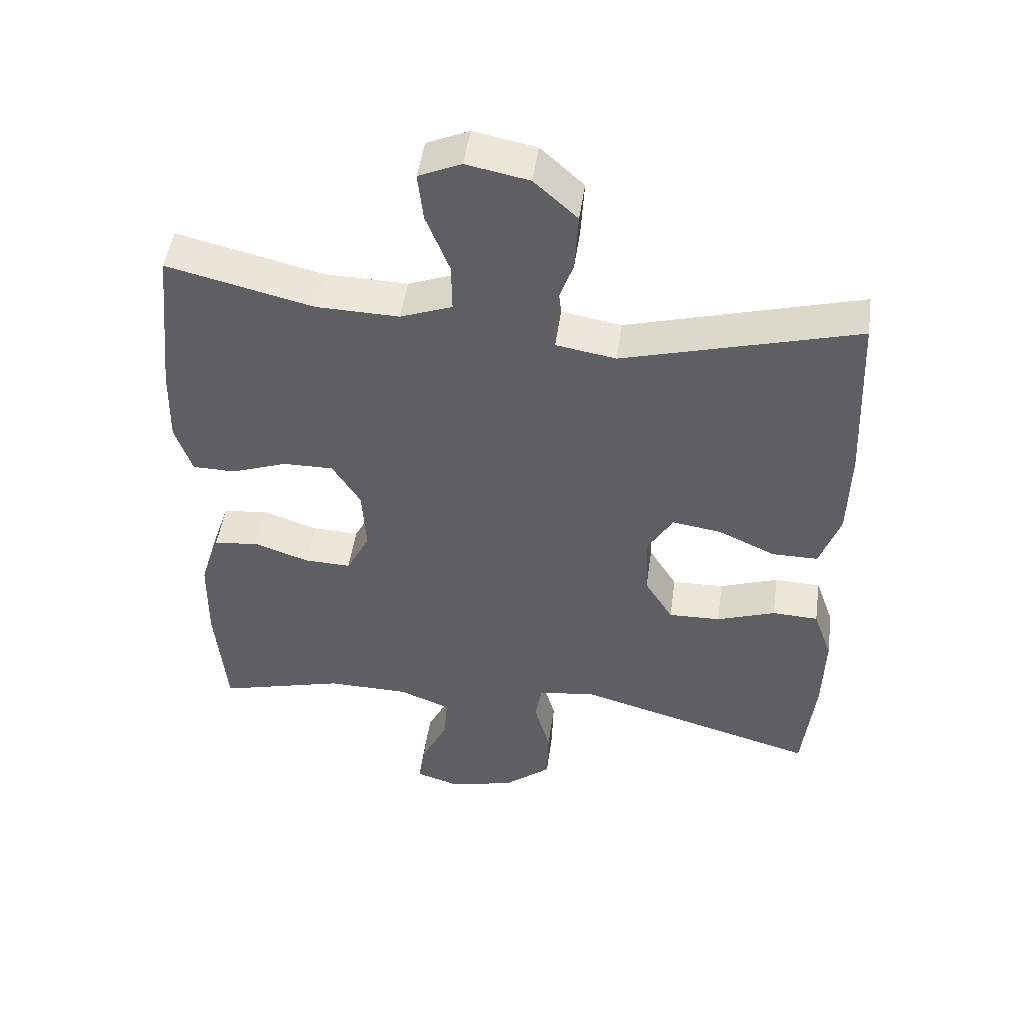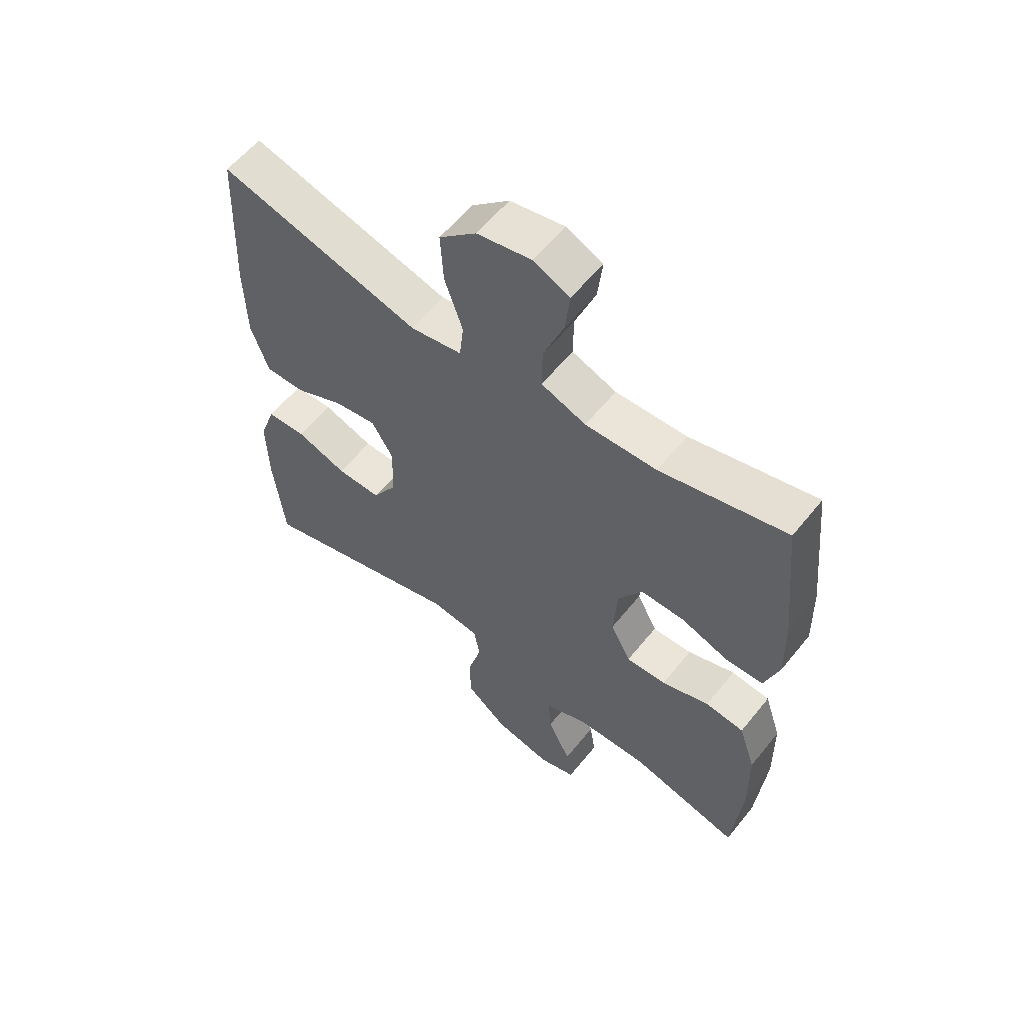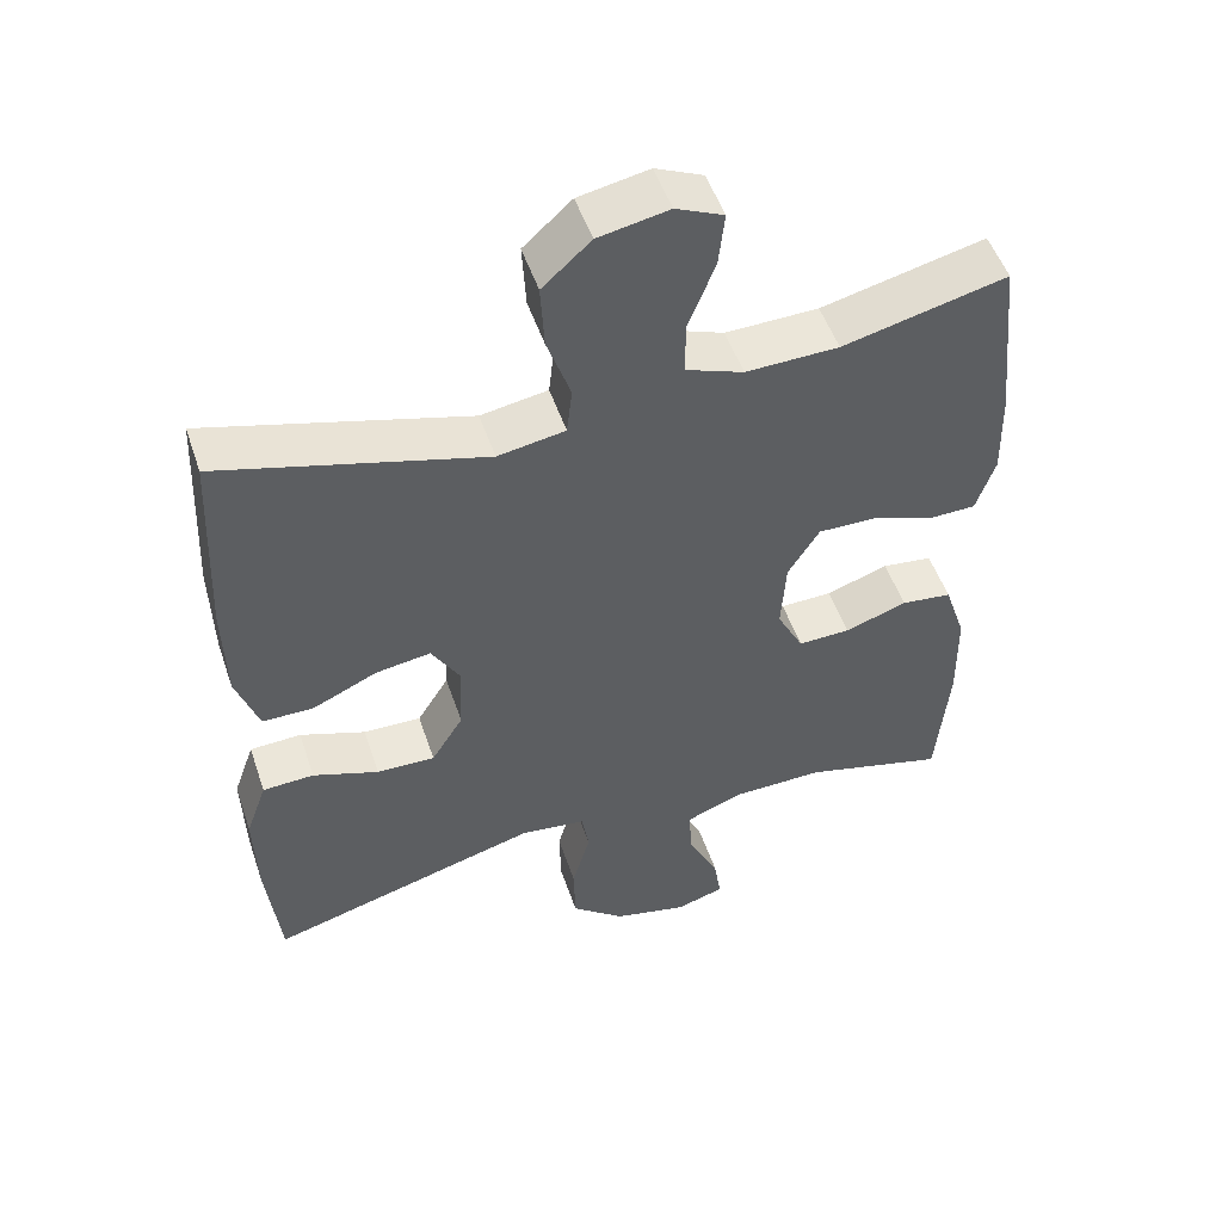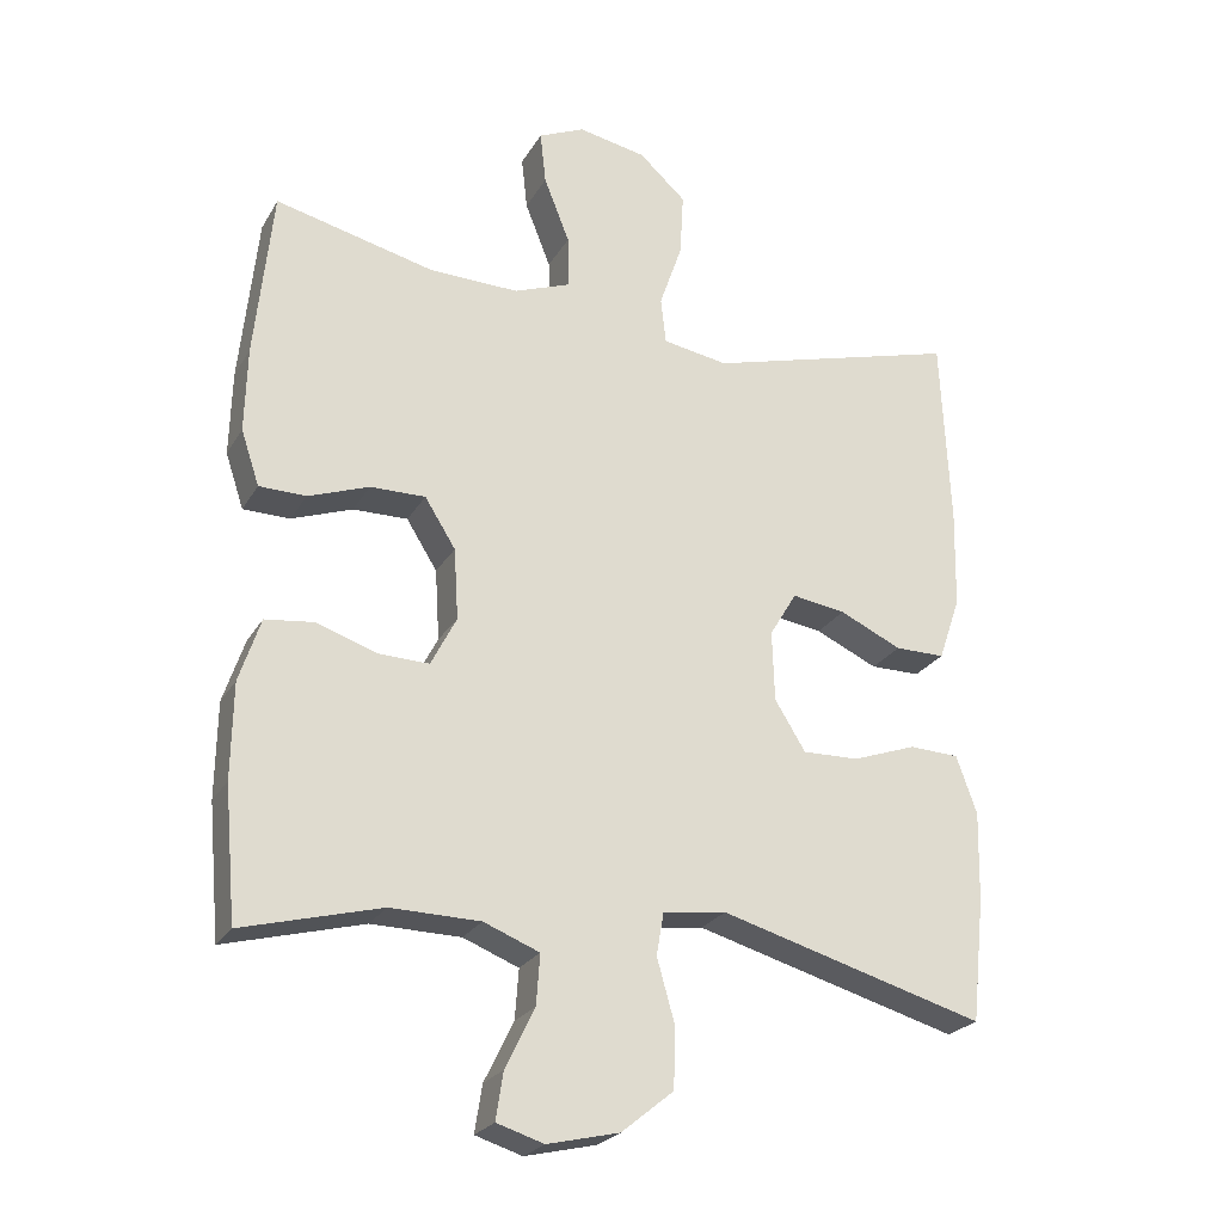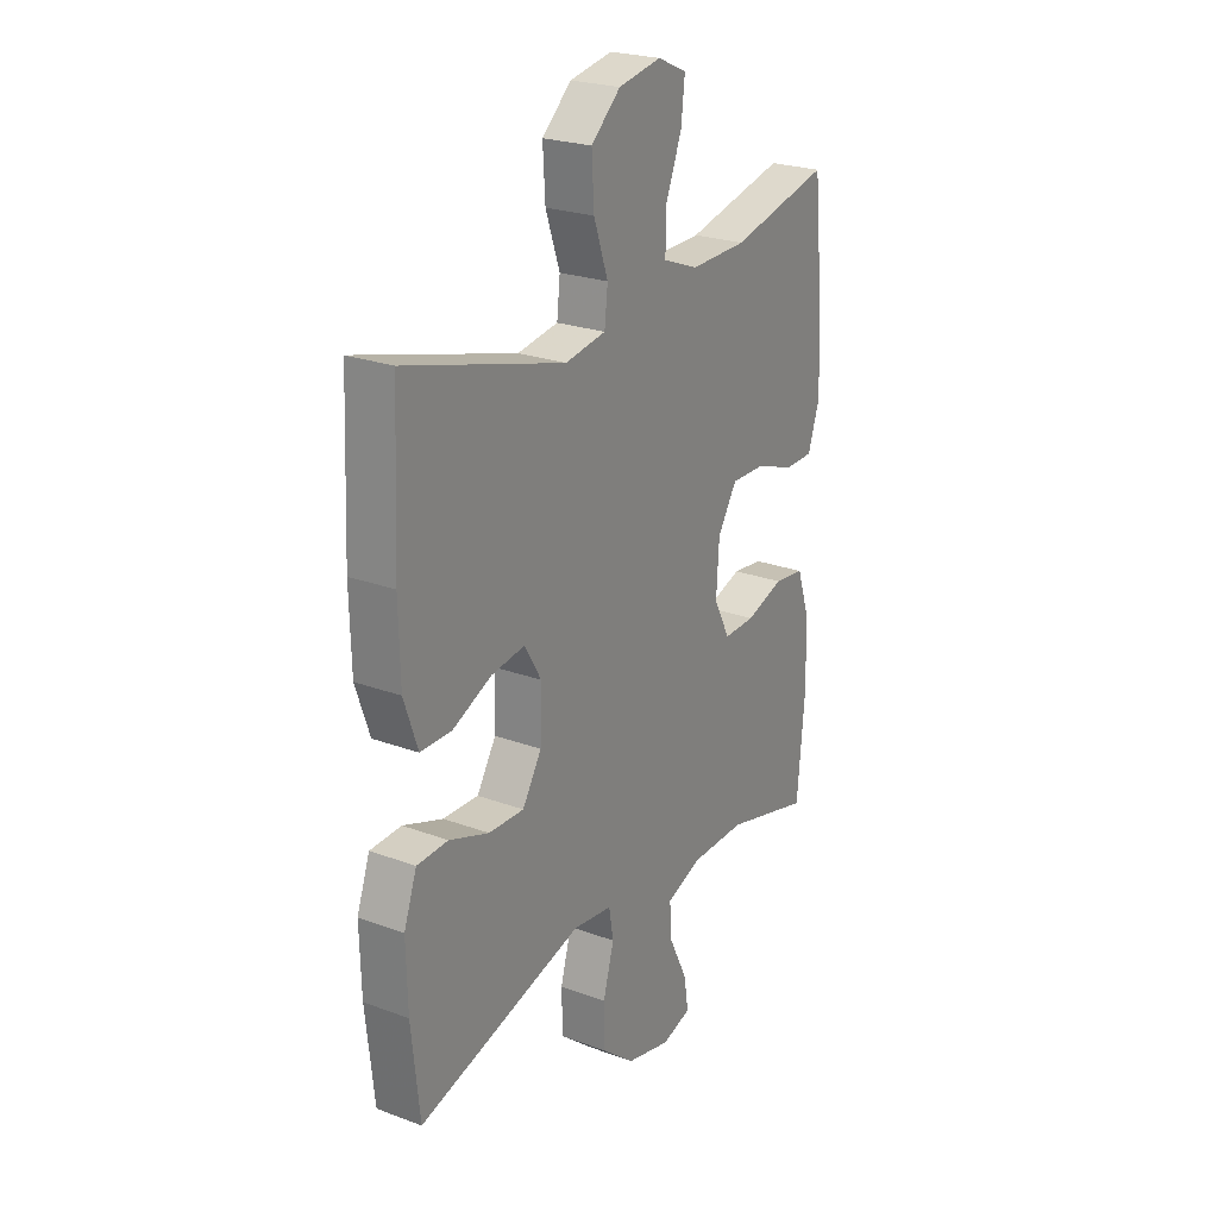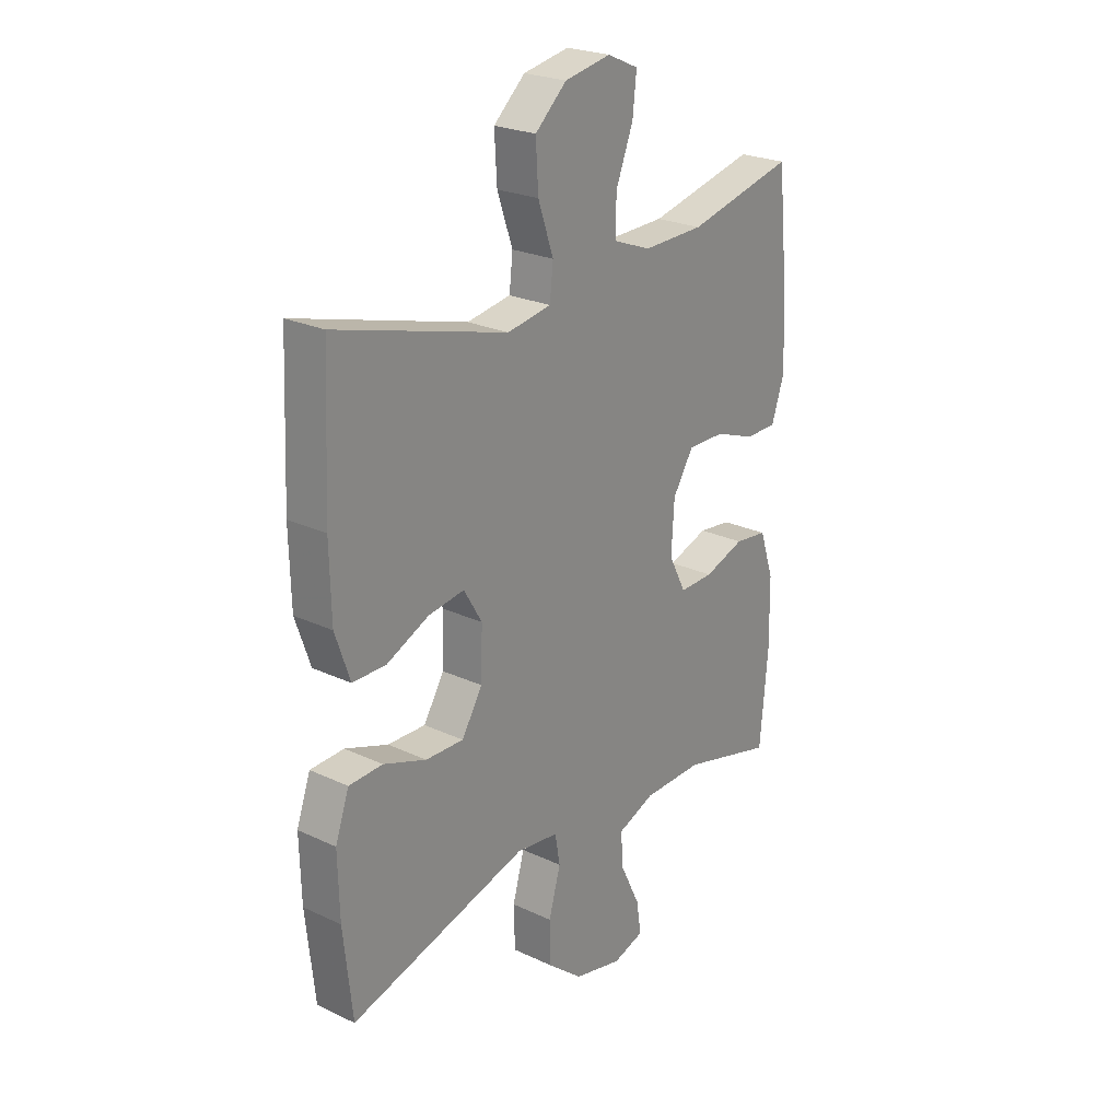
<metadata>
{"format":"obj","ext":"obj","renderer":"f3d","projection":"perspective","resolution":1024,"background":"white","views":[{"elev":48.5,"azim":-172.0,"up":"+Z"},{"elev":58.5,"azim":38.5,"up":"+Z"},{"elev":51.1,"azim":-18.5,"up":"+Z"},{"elev":-24.4,"azim":156.4,"up":"+Z"},{"elev":24.0,"azim":-58.3,"up":"+Z"},{"elev":24.1,"azim":-52.0,"up":"+Z"}]}
</metadata>
<code>
v 0.5 0.07 0.5
v 0.524 0.07 0.268
v 0.527 0.07 0.152
v 0.502 0.07 0.077
v 0.438 0.07 0.076
v 0.355 0.07 0.106
v 0.28 0.07 0.107
v 0.238 0.07 0.04
v 0.232 0.07 -0.057
v 0.267 0.07 -0.125
v 0.336 0.07 -0.123
v 0.418 0.07 -0.095
v 0.485 0.07 -0.103
v 0.514 0.07 -0.19
v 0.516 0.07 -0.32
v 0.5 0.07 -0.5
v 0.311 0.07 -0.45
v 0.189 0.07 -0.452
v 0.113 0.07 -0.482
v 0.118 0.07 -0.55
v 0.158 0.07 -0.632
v 0.168 0.07 -0.696
v 0.104 0.07 -0.716
v 0.006 0.07 -0.693
v -0.065 0.07 -0.635
v -0.067 0.07 -0.552
v -0.043 0.07 -0.467
v -0.053 0.07 -0.409
v -0.139 0.07 -0.398
v -0.5 0.07 -0.5
v -0.518 0.07 -0.332
v -0.521 0.07 -0.21
v -0.493 0.07 -0.131
v -0.425 0.07 -0.128
v -0.338 0.07 -0.159
v -0.261 0.07 -0.161
v -0.219 0.07 -0.093
v -0.216 0.07 0.003
v -0.253 0.07 0.065
v -0.326 0.07 0.054
v -0.411 0.07 0.015
v -0.479 0.07 0.015
v -0.509 0.07 0.102
v -0.512 0.07 0.237
v -0.5 0.07 0.5
v -0.153 0.07 0.404
v -0.064 0.07 0.419
v -0.057 0.07 0.482
v -0.088 0.07 0.572
v -0.093 0.07 0.659
v -0.029 0.07 0.717
v 0.064 0.07 0.735
v 0.127 0.07 0.707
v 0.119 0.07 0.635
v 0.084 0.07 0.546
v 0.083 0.07 0.474
v 0.16 0.07 0.445
v 0.283 0.07 0.448
v 0.5 0 0.5
v 0.524 0 0.268
v 0.527 0 0.152
v 0.502 0 0.077
v 0.438 0 0.076
v 0.355 0 0.106
v 0.28 0 0.107
v 0.238 0 0.04
v 0.232 0 -0.057
v 0.267 0 -0.125
v 0.336 0 -0.123
v 0.418 0 -0.095
v 0.485 0 -0.103
v 0.514 0 -0.19
v 0.516 0 -0.32
v 0.5 0 -0.5
v 0.311 0 -0.45
v 0.189 0 -0.452
v 0.113 0 -0.482
v 0.118 0 -0.55
v 0.158 0 -0.632
v 0.168 0 -0.696
v 0.104 0 -0.716
v 0.006 0 -0.693
v -0.065 0 -0.635
v -0.067 0 -0.552
v -0.043 0 -0.467
v -0.053 0 -0.409
v -0.139 0 -0.398
v -0.5 0 -0.5
v -0.518 0 -0.332
v -0.521 0 -0.21
v -0.493 0 -0.131
v -0.425 0 -0.128
v -0.338 0 -0.159
v -0.261 0 -0.161
v -0.219 0 -0.093
v -0.216 0 0.003
v -0.253 0 0.065
v -0.326 0 0.054
v -0.411 0 0.015
v -0.479 0 0.015
v -0.509 0 0.102
v -0.512 0 0.237
v -0.5 0 0.5
v -0.153 0 0.404
v -0.064 0 0.419
v -0.057 0 0.482
v -0.088 0 0.572
v -0.093 0 0.659
v -0.029 0 0.717
v 0.064 0 0.735
v 0.127 0 0.707
v 0.119 0 0.635
v 0.084 0 0.546
v 0.083 0 0.474
v 0.16 0 0.445
v 0.283 0 0.448
f 52 53 54 55
f 52 55 56
f 51 52 56
f 48 49 50 51
f 47 48 51 56
f 43 44 45 46
f 43 46 47
f 40 41 42 43
f 39 40 43 47
f 38 39 47 56
f 32 33 34 35
f 32 35 36
f 29 30 31 32
f 28 29 32 36
f 24 25 26 27
f 24 27 28
f 23 24 28
f 20 21 22 23
f 19 20 23 28
f 18 19 28 36
f 14 15 16 17
f 11 12 13 14
f 10 11 14 17
f 9 10 17 18
f 3 4 5 6
f 3 6 7
f 58 1 2 3
f 57 58 3 7
f 37 38 56 57
f 8 9 18 36
f 36 37 57
f 7 8 36 57
f 113 112 111 110
f 114 113 110
f 114 110 109
f 109 108 107 106
f 114 109 106 105
f 104 103 102 101
f 105 104 101
f 101 100 99 98
f 105 101 98 97
f 114 105 97 96
f 93 92 91 90
f 94 93 90
f 90 89 88 87
f 94 90 87 86
f 85 84 83 82
f 86 85 82
f 86 82 81
f 81 80 79 78
f 86 81 78 77
f 94 86 77 76
f 75 74 73 72
f 72 71 70 69
f 75 72 69 68
f 76 75 68 67
f 64 63 62 61
f 65 64 61
f 61 60 59 116
f 65 61 116 115
f 115 114 96 95
f 94 76 67 66
f 115 95 94
f 115 94 66 65
f 1 59 60 2
f 2 60 61 3
f 3 61 62 4
f 4 62 63 5
f 5 63 64 6
f 6 64 65 7
f 7 65 66 8
f 8 66 67 9
f 9 67 68 10
f 10 68 69 11
f 11 69 70 12
f 12 70 71 13
f 13 71 72 14
f 14 72 73 15
f 15 73 74 16
f 16 74 75 17
f 17 75 76 18
f 18 76 77 19
f 19 77 78 20
f 20 78 79 21
f 21 79 80 22
f 22 80 81 23
f 23 81 82 24
f 24 82 83 25
f 25 83 84 26
f 26 84 85 27
f 27 85 86 28
f 28 86 87 29
f 29 87 88 30
f 30 88 89 31
f 31 89 90 32
f 32 90 91 33
f 33 91 92 34
f 34 92 93 35
f 35 93 94 36
f 36 94 95 37
f 37 95 96 38
f 38 96 97 39
f 39 97 98 40
f 40 98 99 41
f 41 99 100 42
f 42 100 101 43
f 43 101 102 44
f 44 102 103 45
f 45 103 104 46
f 46 104 105 47
f 47 105 106 48
f 48 106 107 49
f 49 107 108 50
f 50 108 109 51
f 51 109 110 52
f 52 110 111 53
f 53 111 112 54
f 54 112 113 55
f 55 113 114 56
f 56 114 115 57
f 57 115 116 58
f 58 116 59 1

</code>
